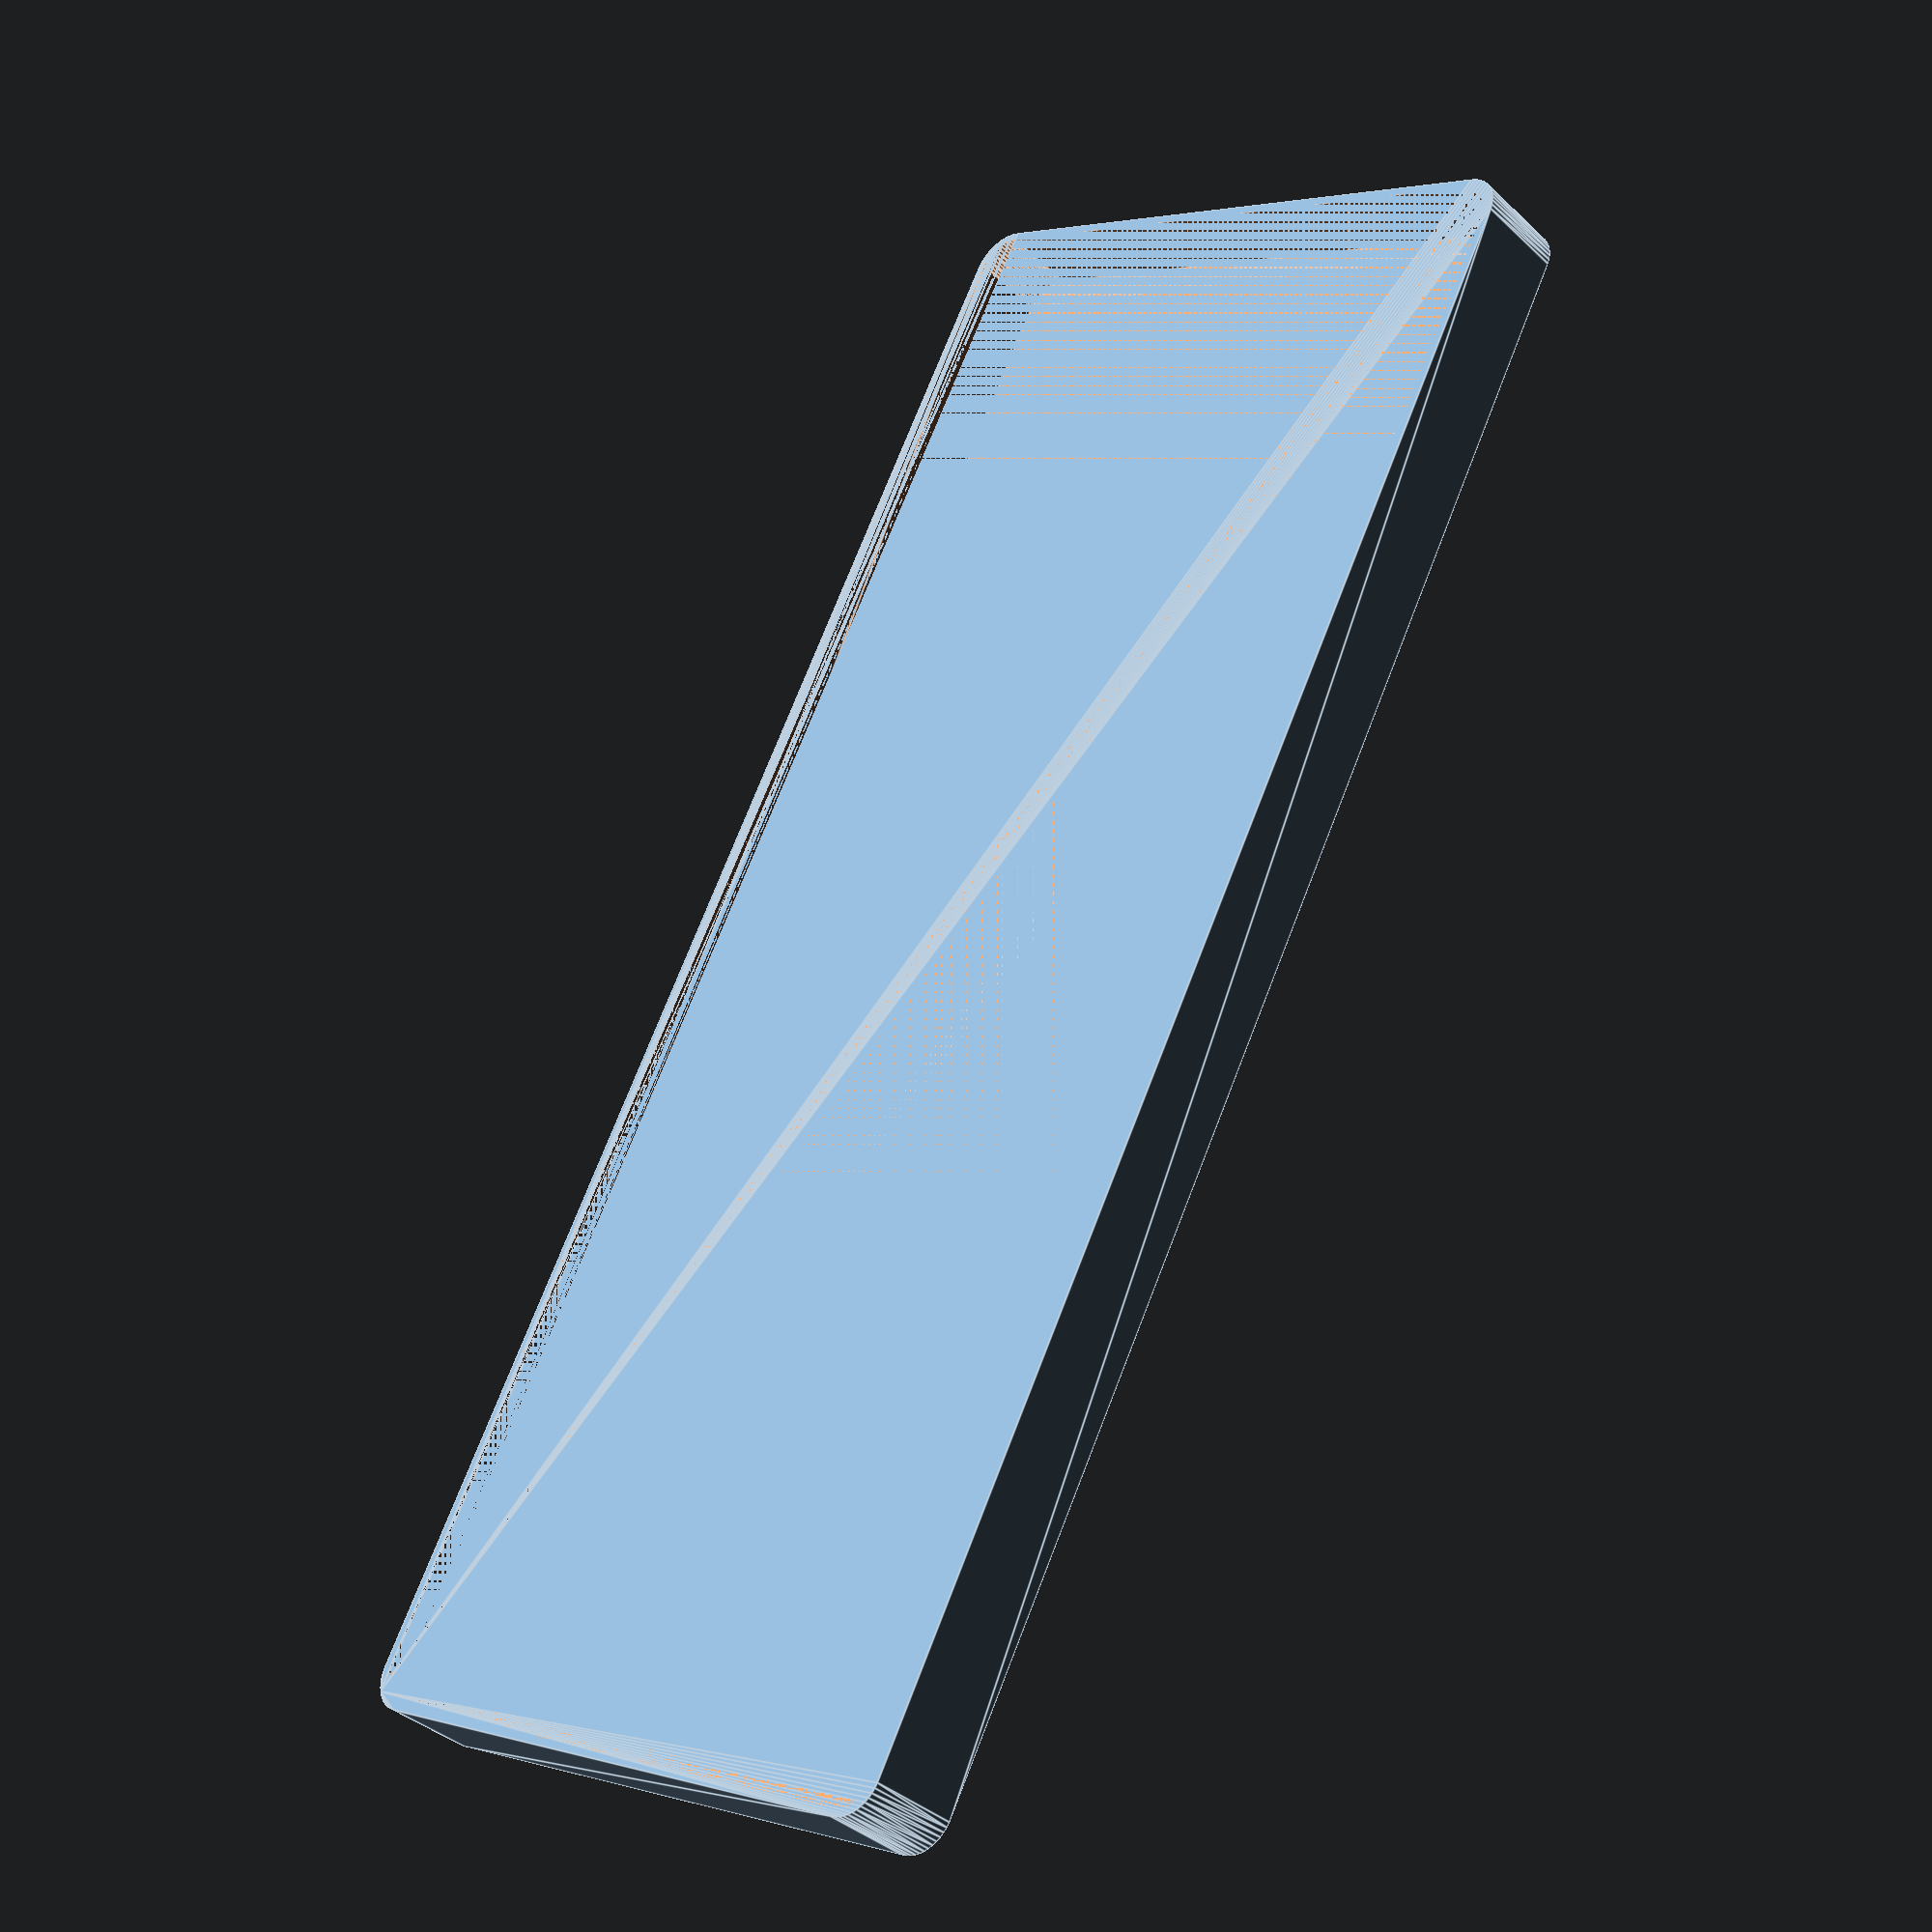
<openscad>
$fn = 50;


difference() {
	union() {
		hull() {
			translate(v = [-100.0000000000, 40.0000000000, 0]) {
				cylinder(h = 12, r = 5);
			}
			translate(v = [100.0000000000, 40.0000000000, 0]) {
				cylinder(h = 12, r = 5);
			}
			translate(v = [-100.0000000000, -40.0000000000, 0]) {
				cylinder(h = 12, r = 5);
			}
			translate(v = [100.0000000000, -40.0000000000, 0]) {
				cylinder(h = 12, r = 5);
			}
		}
	}
	union() {
		translate(v = [0, 0, 2]) {
			hull() {
				translate(v = [-100.0000000000, 40.0000000000, 0]) {
					cylinder(h = 10, r = 4);
				}
				translate(v = [100.0000000000, 40.0000000000, 0]) {
					cylinder(h = 10, r = 4);
				}
				translate(v = [-100.0000000000, -40.0000000000, 0]) {
					cylinder(h = 10, r = 4);
				}
				translate(v = [100.0000000000, -40.0000000000, 0]) {
					cylinder(h = 10, r = 4);
				}
			}
		}
	}
}
</openscad>
<views>
elev=217.2 azim=298.0 roll=139.9 proj=p view=edges
</views>
